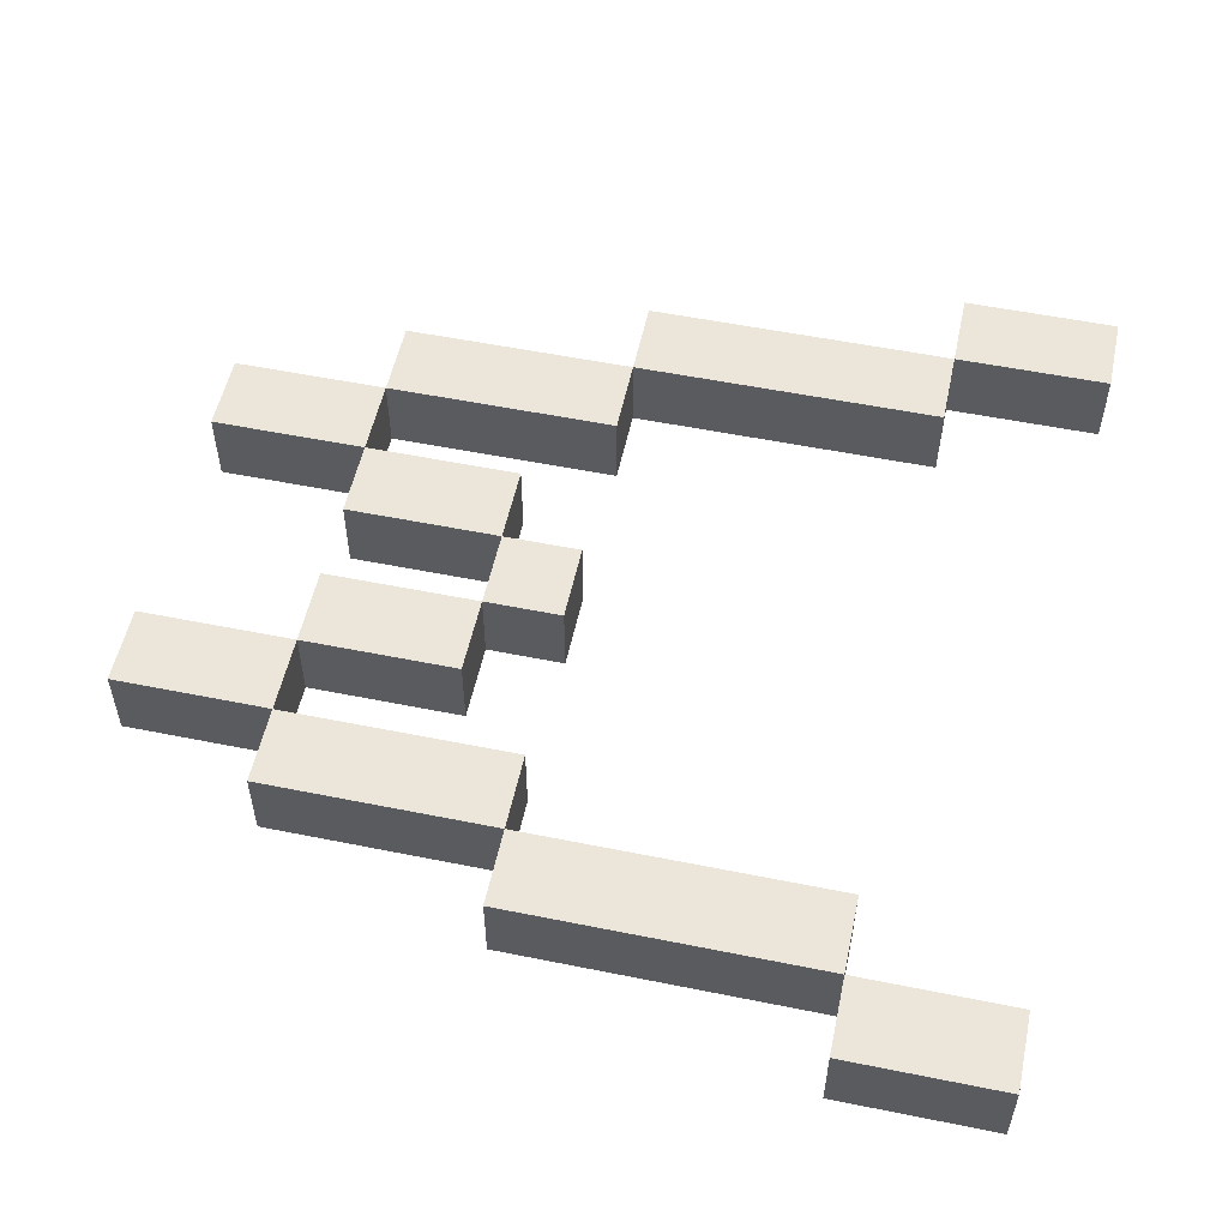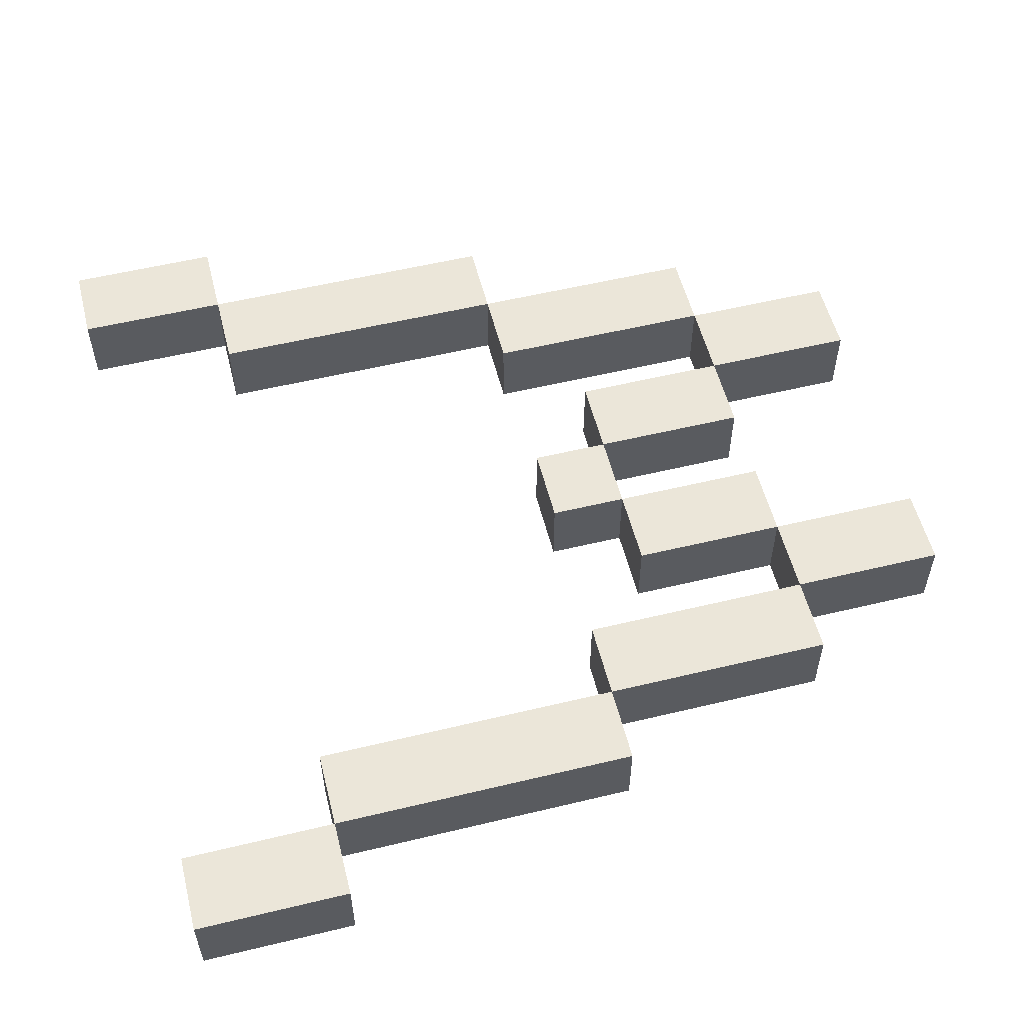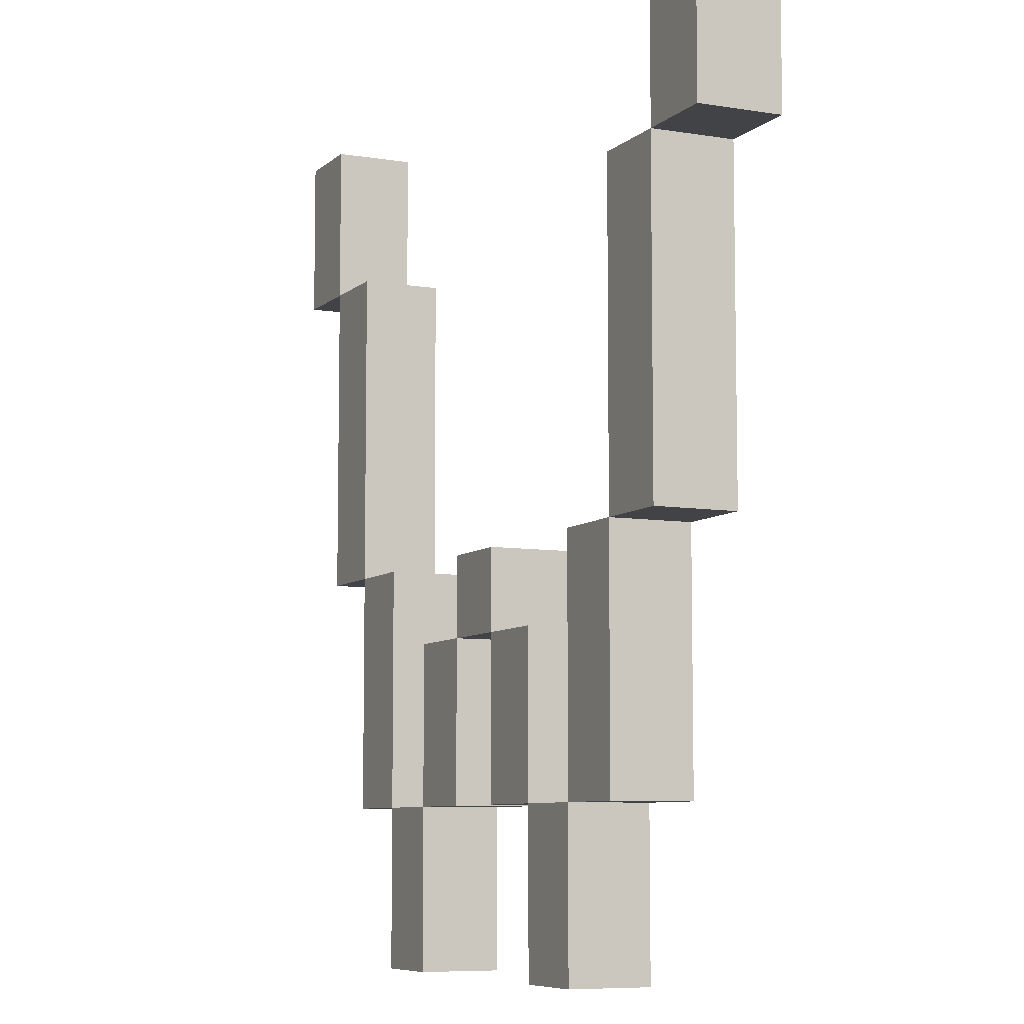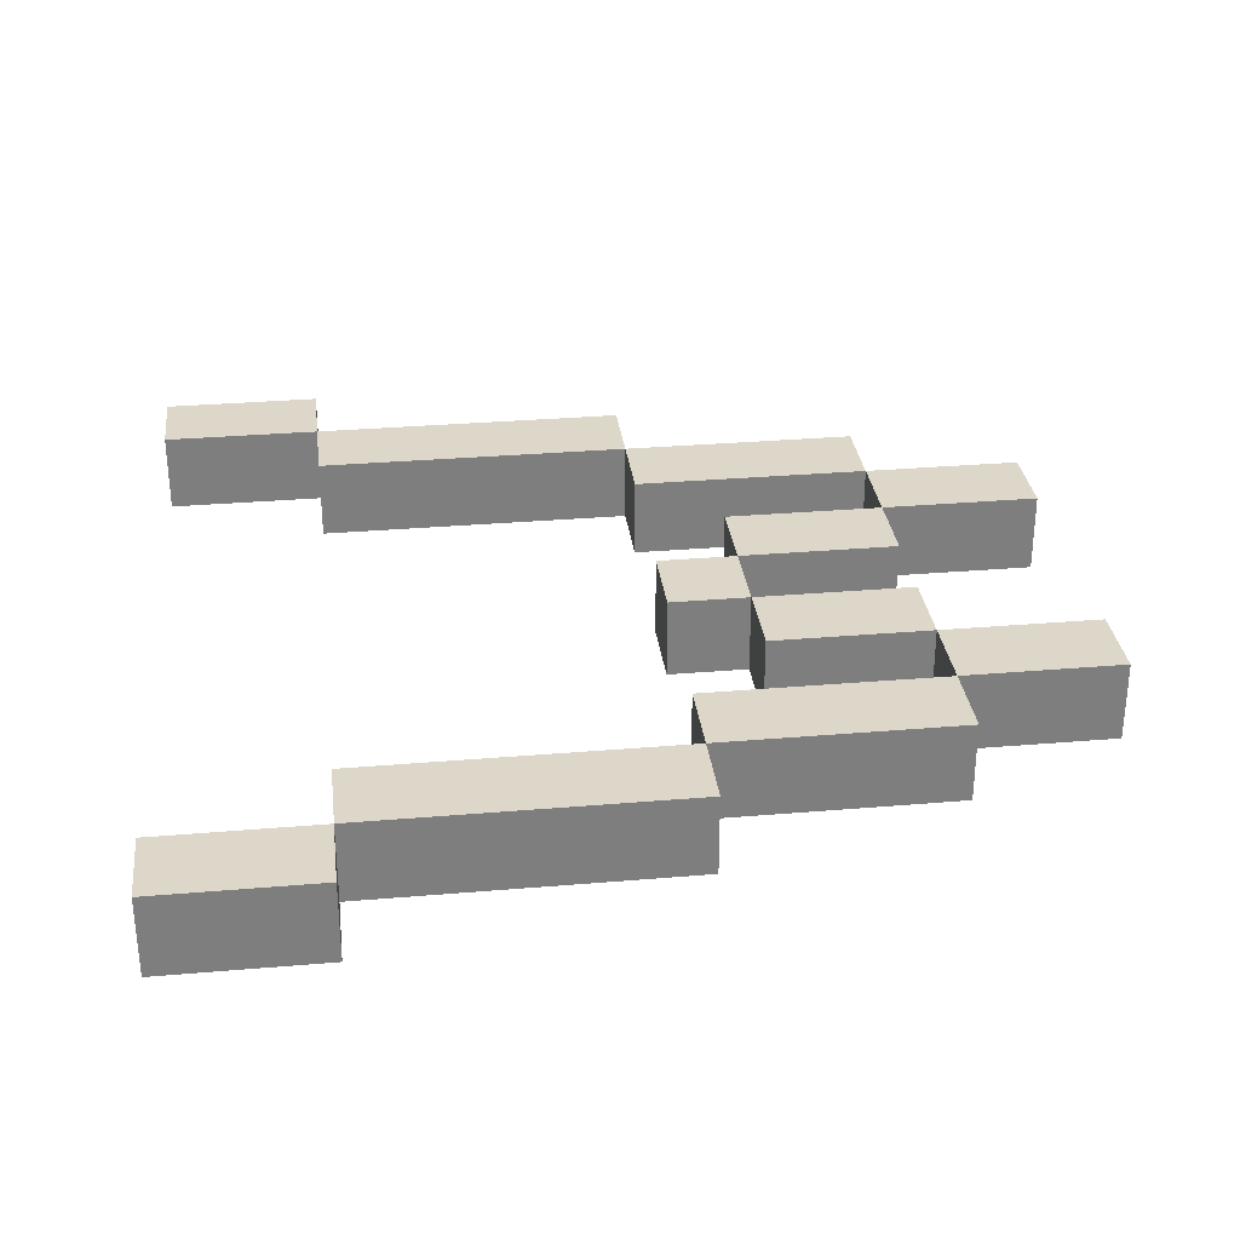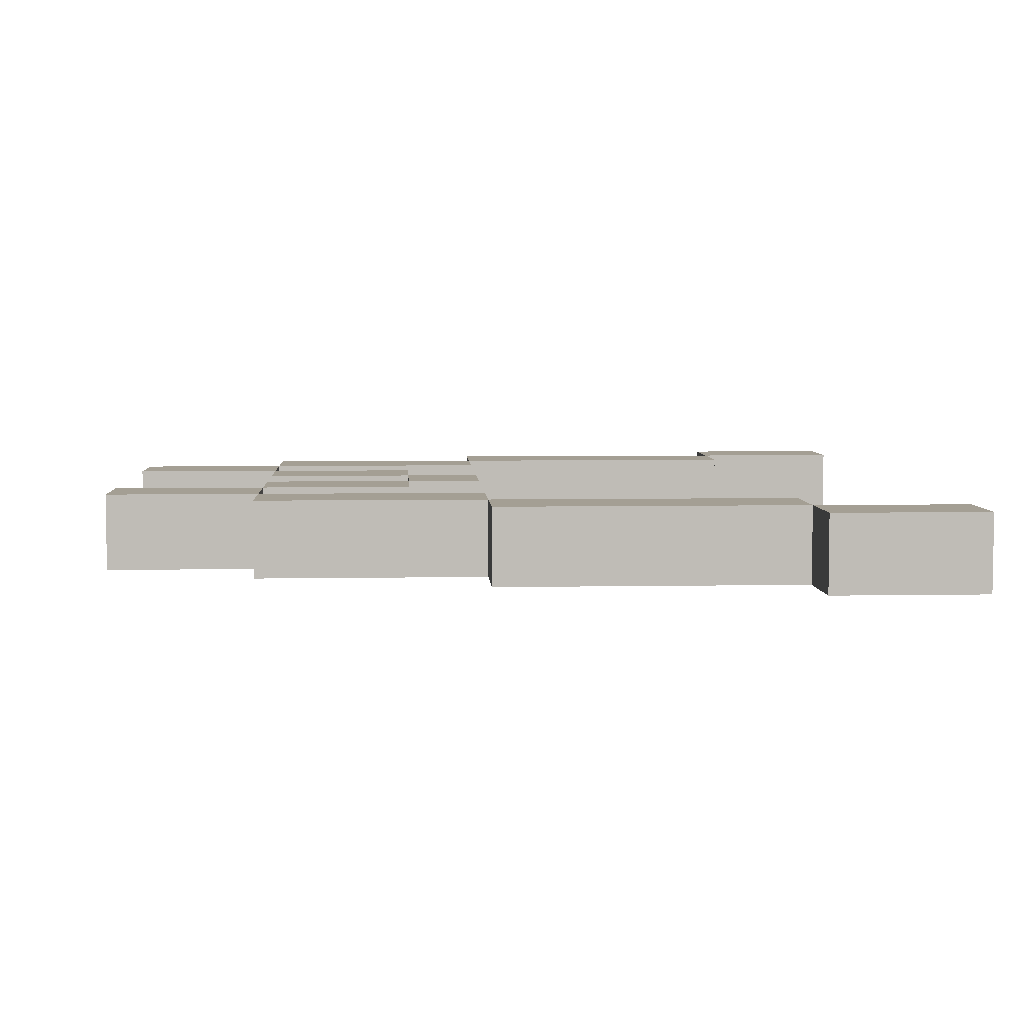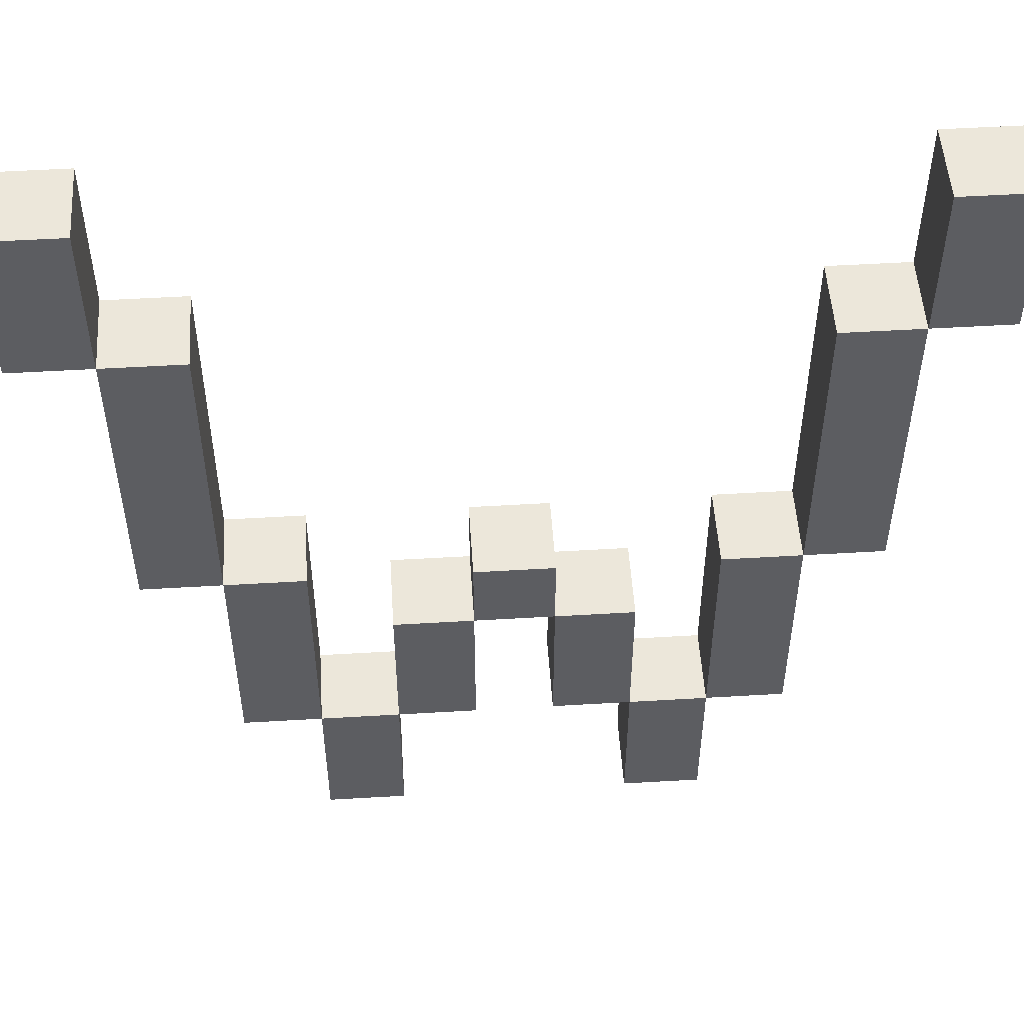
<metadata>
{"format":"obj","ext":"obj","renderer":"f3d","projection":"perspective","resolution":1024,"background":"white","views":[{"elev":54.3,"azim":102.1,"up":"+Z"},{"elev":55.6,"azim":-104.2,"up":"+Z"},{"elev":-7.5,"azim":-115.1,"up":"+Y"},{"elev":30.9,"azim":-97.0,"up":"+Z"},{"elev":5.5,"azim":86.8,"up":"+Z"},{"elev":52.0,"azim":-3.7,"up":"+Y"}]}
</metadata>
<code>
v -5.5 10 0.5
v -5.5 10 -0.5
v -5.5 11 0.5
v -5.5 11 -0.5
v -5.5 12 0.5
v -5.5 12 -0.5
v -4.5 6 0.5
v -4.5 6 -0.5
v -4.5 10 0.5
v -4.5 10 -0.5
v -3.5 3 0.5
v -3.5 3 -0.5
v -3.5 6 0.5
v -3.5 6 -0.5
v -2.5 1 0.5
v -2.5 1 -0.5
v -2.5 3 0.5
v -2.5 3 -0.5
v -1.5 3 0.5
v -1.5 3 -0.5
v -1.5 5 0.5
v -1.5 5 -0.5
v -0.5 5 0.5
v -0.5 5 -0.5
v -0.5 6 0.5
v -0.5 6 -0.5
v 0.5 3 0.5
v 0.5 3 -0.5
v 0.5 5 0.5
v 0.5 5 -0.5
v 1.5 1 0.5
v 1.5 1 -0.5
v 1.5 3 0.5
v 1.5 3 -0.5
v 2.5 3 0.5
v 2.5 3 -0.5
v 2.5 6 0.5
v 2.5 6 -0.5
v 3.5 6 0.5
v 3.5 6 -0.5
v 3.5 10 0.5
v 3.5 10 -0.5
v 4.5 10 0.5
v 4.5 10 -0.5
v 4.5 11 0.5
v 4.5 11 -0.5
v 4.5 12 0.5
v 4.5 12 -0.5
v -4.5 10 0.5
v -4.5 10 -0.5
v -4.5 11 0.5
v -4.5 11 -0.5
v -4.5 12 0.5
v -4.5 12 -0.5
v -3.5 6 0.5
v -3.5 6 -0.5
v -3.5 10 0.5
v -3.5 10 -0.5
v -2.5 3 0.5
v -2.5 3 -0.5
v -2.5 6 0.5
v -2.5 6 -0.5
v -1.5 1 0.5
v -1.5 1 -0.5
v -1.5 3 0.5
v -1.5 3 -0.5
v -0.5 3 0.5
v -0.5 3 -0.5
v -0.5 5 0.5
v -0.5 5 -0.5
v 0.5 5 0.5
v 0.5 5 -0.5
v 0.5 6 0.5
v 0.5 6 -0.5
v 1.5 3 0.5
v 1.5 3 -0.5
v 1.5 5 0.5
v 1.5 5 -0.5
v 2.5 1 0.5
v 2.5 1 -0.5
v 2.5 3 0.5
v 2.5 3 -0.5
v 3.5 3 0.5
v 3.5 3 -0.5
v 3.5 6 0.5
v 3.5 6 -0.5
v 4.5 6 0.5
v 4.5 6 -0.5
v 4.5 10 0.5
v 4.5 10 -0.5
v 5.5 10 0.5
v 5.5 10 -0.5
v 5.5 11 0.5
v 5.5 11 -0.5
v 5.5 12 0.5
v 5.5 12 -0.5
v -5.5 10 0.5
v -5.5 11 0.5
v -5.5 12 0.5
v -4.5 6 0.5
v -4.5 10 0.5
v -4.5 11 0.5
v -4.5 12 0.5
v -3.5 3 0.5
v -3.5 6 0.5
v -3.5 10 0.5
v -2.5 1 0.5
v -2.5 3 0.5
v -2.5 6 0.5
v -1.5 1 0.5
v -1.5 3 0.5
v -1.5 5 0.5
v -0.5 3 0.5
v -0.5 5 0.5
v -0.5 6 0.5
v 0.5 3 0.5
v 0.5 5 0.5
v 0.5 6 0.5
v 1.5 1 0.5
v 1.5 3 0.5
v 1.5 5 0.5
v 2.5 1 0.5
v 2.5 3 0.5
v 2.5 6 0.5
v 3.5 3 0.5
v 3.5 6 0.5
v 3.5 10 0.5
v 4.5 6 0.5
v 4.5 10 0.5
v 4.5 11 0.5
v 4.5 12 0.5
v 5.5 10 0.5
v 5.5 11 0.5
v 5.5 12 0.5
v -5.5 10 -0.5
v -5.5 11 -0.5
v -5.5 12 -0.5
v -4.5 6 -0.5
v -4.5 10 -0.5
v -4.5 11 -0.5
v -4.5 12 -0.5
v -3.5 3 -0.5
v -3.5 6 -0.5
v -3.5 10 -0.5
v -2.5 1 -0.5
v -2.5 3 -0.5
v -2.5 6 -0.5
v -1.5 1 -0.5
v -1.5 3 -0.5
v -1.5 5 -0.5
v -0.5 3 -0.5
v -0.5 5 -0.5
v -0.5 6 -0.5
v 0.5 3 -0.5
v 0.5 5 -0.5
v 0.5 6 -0.5
v 1.5 1 -0.5
v 1.5 3 -0.5
v 1.5 5 -0.5
v 2.5 1 -0.5
v 2.5 3 -0.5
v 2.5 6 -0.5
v 3.5 3 -0.5
v 3.5 6 -0.5
v 3.5 10 -0.5
v 4.5 6 -0.5
v 4.5 10 -0.5
v 4.5 11 -0.5
v 4.5 12 -0.5
v 5.5 10 -0.5
v 5.5 11 -0.5
v 5.5 12 -0.5
v -2.5 1 0.5
v -1.5 1 0.5
v 1.5 1 0.5
v 2.5 1 0.5
v -2.5 1 -0.5
v -1.5 1 -0.5
v 1.5 1 -0.5
v 2.5 1 -0.5
v -3.5 3 0.5
v -2.5 3 0.5
v -1.5 3 0.5
v -0.5 3 0.5
v 0.5 3 0.5
v 1.5 3 0.5
v 2.5 3 0.5
v 3.5 3 0.5
v -3.5 3 -0.5
v -2.5 3 -0.5
v -1.5 3 -0.5
v -0.5 3 -0.5
v 0.5 3 -0.5
v 1.5 3 -0.5
v 2.5 3 -0.5
v 3.5 3 -0.5
v -0.5 5 0.5
v 0.5 5 0.5
v -0.5 5 -0.5
v 0.5 5 -0.5
v -4.5 6 0.5
v -3.5 6 0.5
v 3.5 6 0.5
v 4.5 6 0.5
v -4.5 6 -0.5
v -3.5 6 -0.5
v 3.5 6 -0.5
v 4.5 6 -0.5
v -5.5 10 0.5
v -4.5 10 0.5
v 4.5 10 0.5
v 5.5 10 0.5
v -5.5 10 -0.5
v -4.5 10 -0.5
v 4.5 10 -0.5
v 5.5 10 -0.5
v -2.5 3 0.5
v -1.5 3 0.5
v 1.5 3 0.5
v 2.5 3 0.5
v -2.5 3 -0.5
v -1.5 3 -0.5
v 1.5 3 -0.5
v 2.5 3 -0.5
v -1.5 5 0.5
v -0.5 5 0.5
v 0.5 5 0.5
v 1.5 5 0.5
v -1.5 5 -0.5
v -0.5 5 -0.5
v 0.5 5 -0.5
v 1.5 5 -0.5
v -3.5 6 0.5
v -2.5 6 0.5
v -0.5 6 0.5
v 0.5 6 0.5
v 2.5 6 0.5
v 3.5 6 0.5
v -3.5 6 -0.5
v -2.5 6 -0.5
v -0.5 6 -0.5
v 0.5 6 -0.5
v 2.5 6 -0.5
v 3.5 6 -0.5
v -4.5 10 0.5
v -3.5 10 0.5
v 3.5 10 0.5
v 4.5 10 0.5
v -4.5 10 -0.5
v -3.5 10 -0.5
v 3.5 10 -0.5
v 4.5 10 -0.5
v -5.5 12 0.5
v -4.5 12 0.5
v 4.5 12 0.5
v 5.5 12 0.5
v -5.5 12 -0.5
v -4.5 12 -0.5
v 4.5 12 -0.5
v 5.5 12 -0.5
f 3 2 1
f 4 2 3
f 5 4 3
f 6 4 5
f 9 8 7
f 10 8 9
f 13 12 11
f 14 12 13
f 17 16 15
f 18 16 17
f 21 20 19
f 22 20 21
f 25 24 23
f 26 24 25
f 29 28 27
f 30 28 29
f 33 32 31
f 34 32 33
f 37 36 35
f 38 36 37
f 41 40 39
f 42 40 41
f 45 44 43
f 46 44 45
f 47 46 45
f 48 46 47
f 49 50 51
f 51 50 52
f 51 52 53
f 53 52 54
f 55 56 57
f 57 56 58
f 59 60 61
f 61 60 62
f 63 64 65
f 65 64 66
f 67 68 69
f 69 68 70
f 71 72 73
f 73 72 74
f 75 76 77
f 77 76 78
f 79 80 81
f 81 80 82
f 83 84 85
f 85 84 86
f 87 88 89
f 89 88 90
f 91 92 93
f 93 92 94
f 93 94 95
f 95 94 96
f 101 98 97
f 102 99 98
f 102 98 101
f 103 99 102
f 105 101 100
f 106 101 105
f 108 105 104
f 109 105 108
f 110 108 107
f 111 108 110
f 113 112 111
f 114 112 113
f 117 115 114
f 118 115 117
f 120 117 116
f 121 117 120
f 122 120 119
f 123 120 122
f 125 124 123
f 126 124 125
f 128 127 126
f 129 127 128
f 132 130 129
f 133 131 130
f 133 130 132
f 134 131 133
f 135 136 139
f 136 137 140
f 139 136 140
f 140 137 141
f 138 139 143
f 143 139 144
f 142 143 146
f 146 143 147
f 145 146 148
f 148 146 149
f 149 150 151
f 151 150 152
f 152 153 155
f 155 153 156
f 154 155 158
f 158 155 159
f 157 158 160
f 160 158 161
f 161 162 163
f 163 162 164
f 164 165 166
f 166 165 167
f 167 168 170
f 168 169 171
f 170 168 171
f 171 169 172
f 177 174 173
f 178 174 177
f 179 176 175
f 180 176 179
f 189 182 181
f 190 182 189
f 191 184 183
f 192 184 191
f 193 186 185
f 194 186 193
f 195 188 187
f 196 188 195
f 199 198 197
f 200 198 199
f 205 202 201
f 206 202 205
f 207 204 203
f 208 204 207
f 213 210 209
f 214 210 213
f 215 212 211
f 216 212 215
f 217 218 221
f 221 218 222
f 219 220 223
f 223 220 224
f 225 226 229
f 229 226 230
f 227 228 231
f 231 228 232
f 233 234 239
f 239 234 240
f 235 236 241
f 241 236 242
f 237 238 243
f 243 238 244
f 245 246 249
f 249 246 250
f 247 248 251
f 251 248 252
f 253 254 257
f 257 254 258
f 255 256 259
f 259 256 260

</code>
